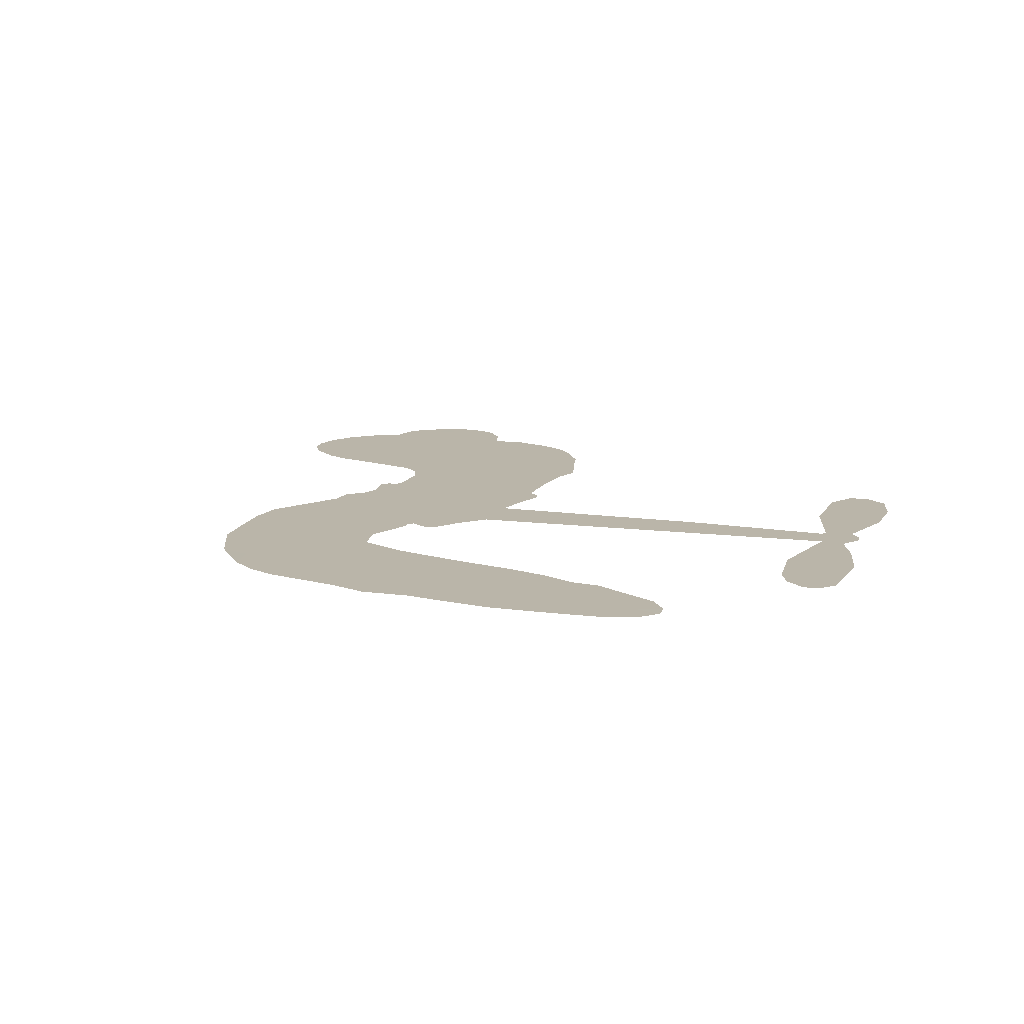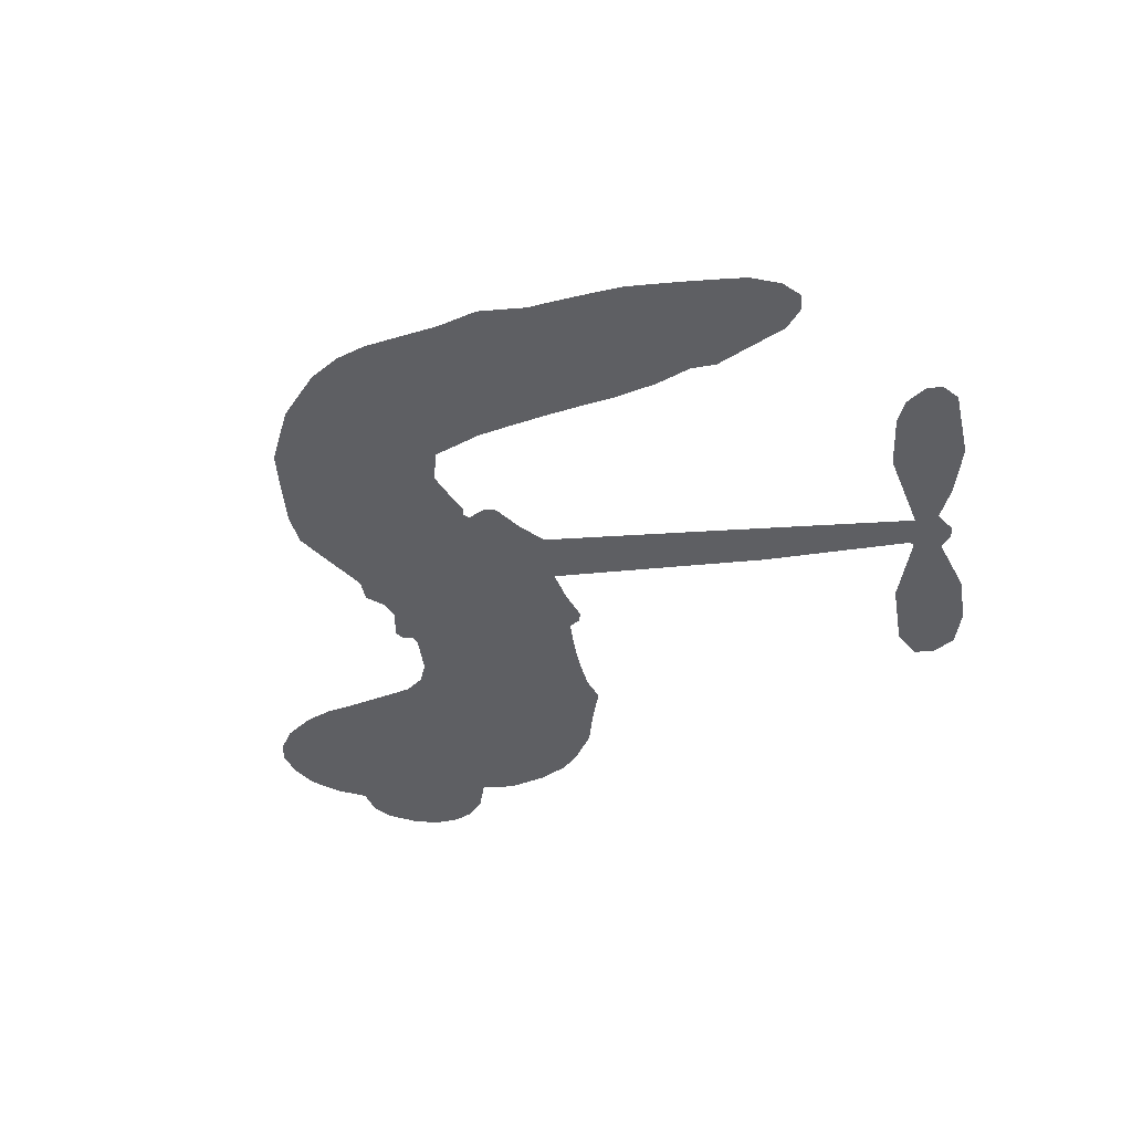
<metadata>
{"format":"obj","ext":"obj","renderer":"f3d","projection":"perspective","resolution":1024,"background":"white","views":[{"elev":13.6,"azim":36.6,"up":"+Z"},{"elev":-41.0,"azim":25.8,"up":"+Z"}]}
</metadata>
<code>
v 87.8 1012 0.2257
v 114 1055 0.2142
v 149.6 1089 0.1893
v 146.1 1130 0.1564
v 159 1163 0.1258
v 194.9 1202 0
v 229.2 1221 0.102
v 262.3 1227 0.135
v 290.2 1222 0.1547
v 324.5 1200 0.1819
v 352.1 1159 0.2241
v 400.1 1178 0.2597
v 460.7 1178 0.2811
v 508.6 1166 0.2947
v 543.2 1145 0.3046
v 585 1107 0.3194
v 650.3 1005 0.357
v 649.2 964.8 0.3705
v 687.8 817.6 0.4716
v 705.3 812.4 0.486
v 715 798.6 0.5
v 718.2 696.3 0.5272
v 1031 803.2 0.6118
v 1247 863.8 0.6795
v 1253 871.3 0.6864
v 1188 969.6 0.7179
v 1158 1075 0.7338
v 1168 1126 0.7382
v 1198 1136 0.741
v 1235 1123 0.75
v 1268 1070 0.73
v 1290 991.4 0.7164
v 1290 892.3 0.6913
v 1309 879.5 0.6867
v 1318 861.5 0.6845
v 1308 825.3 0.6806
v 1345 778.9 0.6797
v 1388 705.6 0.6797
v 1413 595.1 0.6797
v 1401 566.9 0.6797
v 1379 557.2 0.6797
v 1343 571.5 0.6797
v 1318 602.3 0.6797
v 1284 682.5 0.6797
v 1273 818.8 0.6784
v 742.3 612 0.5463
v 706.2 519.3 0.5748
v 689.7 509.8 0.5774
v 661.6 516.5 0.5876
v 655.9 506.4 0.6008
v 661.7 495.6 0.6103
v 655.4 416.4 0.669
v 681.3 372.6 0.7013
v 755.3 364.1 0.6935
v 967.9 380.3 0.5832
v 1033 381.6 0.546
v 1090 375 0.5055
v 1127 383.8 0.4795
v 1240 361.6 0.3786
v 1271 338.4 0.324
v 1281 313.9 0.25
v 1265 283 0.3476
v 1228 253.2 0.4048
v 1067 193.9 0.5381
v 932.8 171.2 0.6229
v 867.1 147.2 0.662
v 805.1 148.3 0.6969
v 693.7 137.1 0.7854
v 649.5 140.5 0.8353
v 598.6 156.4 1
v 526 203.3 0.7852
v 462.7 274.2 0.7241
v 412 398.1 0.6592
v 401.9 449.1 0.64
v 434.2 578 0.5732
v 425.4 612.5 0.5548
v 442.9 641.6 0.5366
v 444.7 670.6 0.5138
v 423.9 712.1 0.488
v 429 726.4 0.4836
v 443.8 734.1 0.475
v 444.5 747.7 0.4601
v 423.9 808.8 0.3966
v 401.1 837 0.3579
v 370.2 850 0.3262
v 218.2 845.3 0.2586
v 176.3 850.7 0.2511
v 125.6 870.9 0.2439
v 94.18 899.2 0.2394
v 80.59 925.9 0.2368
v 77.71 968.6 0.2319
v 1008 715.1 0.5994
v 1263 858 0.682
v 467.1 736.4 0.4707
v 639.3 519.7 0.5938
v 658.2 455.7 0.6381
v 444.6 712.9 0.4874
v 683.9 789.2 0.4858
v 720.9 566.7 0.5622
v 1140 766.9 0.6359
v 1274 877.2 0.688
v 1206 792.9 0.6569
v 1239 805.8 0.6682
v 434.2 691.2 0.4976
v 655.1 541.5 0.5788
v 1221 920.5 0.7066
v 1291 855.4 0.6836
v 1254 907.3 0.6984
v 1243 313.2 0.3594
v 1376 594.6 0.6797
v 469.6 780.4 0.4356
v 638.1 490.9 0.6142
v 461.6 690.8 0.5014
v 134.7 936.2 0.2382
v 267.7 1175 0.1552
v 398.2 885.4 0.3324
v 713.9 749.2 0.5019
v 685.3 537.8 0.574
v 1139 833.5 0.6416
v 1193 848.6 0.6585
v 604.5 554.6 0.5787
v 629 805 0.4567
v 487.2 652 0.5268
v 452 850.7 0.378
v 677.2 579.3 0.5604
v 1246 834.5 0.6737
v 583.1 504.9 0.6088
v 1215 826.2 0.6633
v 1183 816.9 0.6528
v 474.6 604.7 0.5563
v 1123 313.6 0.4835
v 1278 750.6 0.6798
v 1196 1094 0.7367
v 1290 941.9 0.7065
v 1401 650.4 0.6797
v 211.9 1123 0.1614
v 1173 779.9 0.6462
v 1115 349 0.4878
v 1297 786.5 0.6796
v 1056 317 0.5314
v 1183 372.5 0.436
v 1156 340.3 0.4558
v 486.4 1090 0.2996
v 677.2 214.2 0.7746
v 122.1 980.9 0.2303
v 204.3 914.5 0.2508
v 228.7 1181 0.111
v 548.9 739.6 0.4757
v 588.9 438.4 0.6496
v 1173 1022 0.7265
v 1250 947 0.709
v 177.7 1112 0.1686
v 204.6 1050 0.2103
v 205.6 1087 0.189
v 270.8 1063 0.2197
v 245.1 1097 0.1922
v 1149 222.6 0.4788
v 1201 330.1 0.4135
v 507.8 1125 0.2993
v 571.8 980.8 0.3529
v 674.2 173.6 0.8021
v 200.5 878.3 0.2536
v 291.3 848.7 0.2803
v 162.3 901.7 0.2454
v 505.3 750.1 0.4638
v 625.9 437.2 0.6517
v 605.2 382.1 0.6851
v 235.8 1064 0.2092
v 249 1000 0.2398
v 306 1115 0.2106
v 249.5 1138 0.1665
v 462.3 1130 0.2852
v 536.9 1084 0.3145
v 613.8 983 0.3597
v 749 142.4 0.7377
v 627.7 198 0.8371
v 505.4 704.3 0.4939
v 538.2 814.8 0.4282
v 279.2 1096 0.2071
v 324.1 1064 0.2406
v 616.5 1055 0.3381
v 461.5 815.7 0.4059
v 706.9 191.3 0.7629
v 737.9 250.3 0.7213
v 509.8 788.1 0.4387
v 594.6 1018 0.3449
v 665.1 889.8 0.4135
v 493.9 829.5 0.4069
v 569.8 1054 0.329
v 511.3 905.4 0.3697
v 591 913.4 0.3864
v 489.8 870 0.3811
v 612.3 946.2 0.3747
v 546 865.2 0.4007
v 449.7 916.6 0.3427
v 656.4 926.6 0.3907
v 457.1 883.6 0.3617
v 626.9 899.6 0.4009
v 590.6 872.7 0.408
v 631.8 862 0.4239
v 598.5 833.5 0.4322
v 675.6 853.4 0.4395
v 581.9 791.5 0.4521
v 645.2 834.1 0.4445
v 419.4 858.3 0.3566
v 607.4 525.3 0.5947
v 573.6 536.7 0.5908
v 553.6 594.7 0.5591
v 516.9 503.6 0.6117
v 1233 1085 0.7369
v 1206 1051 0.7299
v 1216 1006 0.722
v 182.6 971.7 0.2361
v 172.3 936.8 0.2418
v 636.9 712.6 0.5029
v 158.9 1044 0.211
v 328.9 908.8 0.2908
v 644 381.1 0.6893
v 623.9 316.2 0.7251
v 653.4 343.4 0.7096
v 617.9 349.9 0.705
v 552 345.1 0.7037
v 586.7 328 0.7171
v 683.3 287.2 0.7315
v 539.9 276.9 0.7473
v 658.5 310.6 0.7248
v 633 263.2 0.7615
v 704 330.6 0.71
v 555.6 309.3 0.7274
v 436.7 336.1 0.6901
v 586.8 274.6 0.7569
v 309.9 1159 0.1933
v 282.6 1140 0.1846
v 430.1 1152 0.2717
v 389.2 1131 0.2538
v 425 1108 0.2745
v 379.3 1075 0.2617
v 564 1126 0.3118
v 535.3 1115 0.3078
v 629.6 166.1 0.8842
v 576.7 202.1 0.8518
v 302.1 1014 0.2505
v 600.6 1081 0.3281
v 499.3 1012 0.3236
v 515.7 618.6 0.5464
v 510.7 574.6 0.5721
v 574 660.8 0.5222
v 530.3 656.2 0.5242
v 559.4 629.4 0.5395
v 607.5 602.5 0.5533
v 477.9 438.1 0.6463
v 1224 971.3 0.7155
v 1253 996.2 0.7185
v 1279 1031 0.7232
v 1243 1042 0.7269
v 150.8 964.2 0.2347
v 156.7 1004 0.2253
v 198 1009 0.2266
v 679 719.7 0.5093
v 619.5 759.3 0.4783
v 177.2 1071 0.1974
v 360.4 884.5 0.3121
v 371.2 930.2 0.3038
v 330 849.5 0.2987
v 253.6 888.9 0.2655
v 306.4 881.1 0.2851
v 282.2 921.2 0.2703
v 313.3 961.2 0.2714
v 643.7 229.4 0.7878
v 674.7 251.2 0.7543
v 602 236.5 0.7952
v 560 240.3 0.7847
v 728.9 293.6 0.7124
v 862.4 369.9 0.6428
v 742.3 328.7 0.7002
v 771.6 298.1 0.6932
v 809 366.6 0.6703
v 782.3 256.4 0.6962
v 765.6 219.2 0.7136
v 849.9 294.7 0.6548
v 780.4 335 0.6848
v 729.7 217.3 0.7373
v 787 184.5 0.7058
v 810.3 285 0.6767
v 822.1 326.5 0.666
v 837.3 184.6 0.6752
v 860.7 331.4 0.6458
v 843.9 239.4 0.6647
v 922.5 294.3 0.6146
v 806.1 224.8 0.6883
v 915.5 374.4 0.6131
v 886.1 304.2 0.6342
v 878.2 263.9 0.6426
v 913.7 333.7 0.6166
v 893.8 211.2 0.6397
v 968.4 325.1 0.5857
v 718.3 368.7 0.7027
v 349.3 1115 0.2353
v 298.9 1046 0.2374
v 271.5 1030 0.2343
v 329.5 1031 0.2548
v 356.4 1050 0.2592
v 336.8 991 0.2708
v 413.3 1020 0.2913
v 363 1014 0.2734
v 377.9 972.3 0.2928
v 413.1 942.8 0.3173
v 417.1 910.3 0.3315
v 461.1 970.3 0.3253
v 415 981.6 0.3044
v 528.9 1043 0.3226
v 490.2 1050 0.3098
v 539.8 1004 0.337
v 444.9 1064 0.291
v 456.9 1021 0.3071
v 509.1 966.3 0.3424
v 545.9 560.7 0.5786
v 515.2 539.2 0.5919
v 418.1 514.5 0.6113
v 471.4 552.2 0.5866
v 426.3 546.5 0.5936
v 452.4 523.5 0.6036
v 447.3 475.7 0.628
v 584.4 579.7 0.5663
v 636.3 577 0.5645
v 654.9 616.8 0.5454
v 437.6 429.9 0.6483
v 509.5 323.4 0.7103
v 123.4 1020 0.2217
v 678.7 754.7 0.4951
v 581.5 755.5 0.472
v 548.1 776.6 0.4535
v 590.1 711 0.4968
v 648.7 779.6 0.4769
v 254.5 847.5 0.2675
v 338.6 938 0.2876
v 283.6 985.2 0.2543
v 253.1 956.9 0.2533
v 219.6 977.5 0.2406
v 874.4 181.3 0.6543
v 923.9 247.9 0.6182
v 348.4 1083 0.2449
v 413.2 1076 0.2761
v 481.6 939 0.3446
v 487.7 476 0.6271
v 533.4 445.9 0.6437
v 409.8 481.9 0.6271
v 697.2 609.9 0.5475
v 711.2 648.7 0.5353
v 614.5 639.7 0.5342
v 657 662.3 0.5264
v 647.5 743.5 0.4925
v 550.3 698.5 0.4999
v 240.3 923.9 0.2572
v 936.2 210.4 0.6153
v 1000 181.6 0.5793
v 997.6 250.8 0.5739
v 966.6 176.2 0.6006
v 978.1 213.9 0.5895
v 1022 217.7 0.5625
v 960.8 244.7 0.5968
v 973.2 284 0.5858
v 1053 263.2 0.538
v 1011 309.7 0.561
v 1029 343.5 0.5482
v 1063 351.9 0.525
v 1000 380.6 0.5649
v 875 663.5 0.5668
v 874.4 749.6 0.5732
v 684.3 680.5 0.5228
v 616.2 677.4 0.5162
v 1058 228.2 0.5385
v 1107 255.8 0.5021
v 1108 208 0.5102
v 1168 292.5 0.4493
v 994.7 346.8 0.569
v 808.6 637.7 0.5522
v 1134 280.4 0.4787
v 1189 237.8 0.4437
v 1160 257.9 0.4618
v 1198 273.2 0.4252
v 796.3 722.9 0.5547
v 735.6 669.4 0.5374
v 757.3 709.6 0.5441
v 1352 638.7 0.6797
v 1370 672.3 0.6797
v 1331 715.5 0.6797
v 1301 642.4 0.6797
v 1329 672.6 0.6797
v 197.3 1159 0.1157
v 602.6 473.5 0.6274
v 562.7 472.2 0.6288
v 551.6 902.3 0.3826
v 563.2 941.2 0.3671
v 563.4 837 0.4213
v 494.2 238.6 0.7518
v 501.2 276.6 0.7348
v 944.6 352.6 0.5978
v 467.9 383 0.6725
v 512.2 369.4 0.685
v 556.1 393.9 0.6748
v 500 406.3 0.6639
v 585.8 407.1 0.6685
v 531.5 414.4 0.6614
v 1021 277.1 0.5572
v 1088 291.2 0.5116
v 1090 325.5 0.5075
v 789.7 678.5 0.5506
v 775.4 624.9 0.5468
v 832.8 673.7 0.5592
v 835.4 736.3 0.564
v 941.3 689.3 0.5828
v 862.5 703.8 0.5674
v 908.1 676.4 0.5747
v 952.5 776.4 0.5922
v 909.6 721.5 0.5786
v 952.7 732.1 0.5888
v 913.4 763 0.5826
v 974.4 702.2 0.591
v 1367 742.2 0.6797
v 1317 751.9 0.6797
v 1281 716.6 0.6797
v 526.7 937.2 0.3594
v 424.3 367.1 0.6737
v 475.5 344.1 0.6931
v 449.6 305.2 0.7075
v 482.6 304.3 0.7149
v 765.6 656.2 0.545
v 1085 818.3 0.6259
v 1119 799.8 0.6334
v 1074 741 0.6169
v 1107 753.9 0.6262
v 1078 779.9 0.6213
v 1040 764 0.6111
v 991.5 789.8 0.6019
v 988.3 750 0.5981
v 749.8 187.6 0.7309
v 719 159.9 0.7601
f 112 206 391
f 186 160 174
f 75 130 76
f 203 122 201
f 105 121 206
f 45 107 93
f 51 50 112
f 123 78 77
f 89 88 114
f 125 118 99
f 1 91 145
f 162 164 87
f 25 108 106
f 43 42 110
f 80 79 97
f 126 93 24
f 58 138 142
f 179 299 180
f 128 129 102
f 105 125 325
f 52 166 167
f 143 159 172
f 240 176 70
f 142 138 131
f 176 240 161
f 223 231 219
f 59 158 109
f 95 112 50
f 117 21 98
f 113 94 97
f 97 104 113
f 104 78 113
f 349 383 22
f 166 112 391
f 105 95 49
f 74 73 327
f 51 112 96
f 82 94 111
f 107 34 101
f 52 218 53
f 323 345 322
f 203 260 122
f 90 89 114
f 167 221 218
f 145 256 257
f 91 90 114
f 298 232 170
f 98 19 334
f 282 183 437
f 77 76 130
f 4 3 152
f 152 5 4
f 56 365 366
f 45 126 103
f 115 9 8
f 8 7 147
f 45 139 36
f 106 151 252
f 147 7 6
f 381 158 375
f 114 145 91
f 246 208 245
f 136 154 156
f 10 9 115
f 19 122 334
f 205 83 124
f 17 174 18
f 84 205 116
f 165 111 94
f 182 83 111
f 162 146 164
f 239 15 159
f 206 207 127
f 129 137 102
f 236 234 235
f 350 250 326
f 172 159 14
f 180 302 342
f 126 45 93
f 322 318 320
f 239 238 15
f 211 150 212
f 5 152 390
f 136 152 154
f 25 93 101
f 31 30 210
f 107 45 36
f 124 192 197
f 161 183 144
f 119 430 137
f 120 119 129
f 296 364 376
f 359 361 355
f 287 274 285
f 363 373 406
f 276 285 281
f 50 49 95
f 53 218 220
f 275 54 297
f 49 48 118
f 126 128 103
f 274 287 294
f 58 57 138
f 78 123 113
f 407 406 131
f 118 105 49
f 375 158 142
f 68 161 69
f 61 109 62
f 421 139 132
f 109 60 59
f 166 52 96
f 423 394 160
f 60 109 61
f 348 349 351
f 85 84 116
f 141 58 142
f 162 87 86
f 43 110 385
f 134 32 151
f 386 385 135
f 110 42 41
f 110 135 385
f 102 103 128
f 57 366 407
f 40 110 41
f 40 39 110
f 421 387 420
f 119 137 129
f 141 158 59
f 37 36 139
f 105 206 95
f 47 118 48
f 94 81 97
f 95 206 112
f 430 433 432
f 432 100 430
f 413 416 369
f 82 81 94
f 177 165 94
f 98 20 19
f 98 21 20
f 97 79 104
f 63 62 109
f 108 151 106
f 117 330 259
f 210 133 211
f 93 107 101
f 83 82 111
f 259 22 117
f 348 99 46
f 47 99 118
f 24 93 25
f 132 139 45
f 35 34 107
f 126 24 128
f 101 34 33
f 118 125 105
f 130 123 77
f 115 8 147
f 128 24 120
f 108 101 33
f 27 133 28
f 108 33 134
f 255 253 254
f 185 111 165
f 28 133 29
f 133 30 29
f 129 128 120
f 110 39 135
f 159 15 14
f 145 114 256
f 193 160 394
f 101 108 25
f 389 388 385
f 36 35 107
f 168 154 153
f 81 80 97
f 372 373 363
f 151 108 134
f 214 114 164
f 145 257 329
f 163 265 335
f 179 233 171
f 390 6 5
f 147 390 171
f 113 123 177
f 177 123 248
f 209 346 392
f 397 396 225
f 261 154 152
f 27 150 211
f 253 252 151
f 152 136 390
f 3 2 216
f 168 169 300
f 261 152 3
f 168 156 154
f 261 153 154
f 234 236 172
f 179 156 155
f 147 171 115
f 64 374 372
f 375 380 381
f 141 142 158
f 142 131 375
f 172 14 13
f 143 173 239
f 308 205 197
f 196 198 187
f 283 175 67
f 161 144 176
f 264 266 163
f 214 146 213
f 85 262 264
f 262 85 116
f 114 88 164
f 87 164 88
f 177 94 113
f 332 148 331
f 112 166 96
f 166 149 403
f 346 209 345
f 223 219 221
f 169 168 153
f 155 156 168
f 265 162 86
f 162 265 146
f 179 180 170
f 11 10 232
f 136 156 171
f 171 156 179
f 12 234 13
f 172 13 234
f 173 311 189
f 189 311 313
f 16 173 189
f 200 198 199
f 288 280 284
f 183 282 144
f 270 184 224
f 70 176 241
f 245 248 123
f 148 165 177
f 188 194 192
f 188 182 185
f 179 155 299
f 179 170 233
f 299 300 242
f 301 302 180
f 188 192 124
f 17 181 186
f 83 182 124
f 438 161 68
f 437 283 279
f 288 290 286
f 220 226 228
f 332 165 148
f 188 185 178
f 17 186 174
f 189 186 181
f 174 193 18
f 185 182 111
f 202 187 200
f 182 188 124
f 16 189 243
f 311 173 312
f 189 313 186
f 194 190 192
f 18 193 196
f 194 188 178
f 190 195 197
f 160 193 174
f 198 196 193
f 122 204 201
f 393 194 199
f 160 313 316
f 304 314 343
f 190 197 192
f 198 193 191
f 197 195 308
f 199 191 393
f 198 191 199
f 395 194 178
f 198 200 187
f 201 200 199
f 204 19 202
f 395 199 194
f 201 395 203
f 332 178 185
f 204 202 200
f 260 331 333
f 201 204 200
f 19 204 122
f 83 205 84
f 197 205 124
f 207 206 121
f 206 127 391
f 324 317 207
f 130 320 246
f 250 350 249
f 123 130 245
f 127 207 209
f 207 121 324
f 30 133 210
f 133 27 211
f 150 26 212
f 210 211 255
f 252 212 26
f 253 255 212
f 146 354 339
f 258 153 216
f 146 214 164
f 256 214 213
f 353 247 333
f 348 46 349
f 2 1 329
f 216 257 258
f 307 263 308
f 354 267 338
f 52 167 218
f 221 220 218
f 221 167 223
f 269 270 227
f 219 226 220
f 53 220 228
f 167 222 223
f 219 220 221
f 402 400 404
f 328 225 229
f 222 229 223
f 269 227 271
f 226 227 224
f 224 273 228
f 397 72 396
f 71 70 241
f 227 226 219
f 226 224 228
f 223 229 231
f 144 269 176
f 273 224 184
f 297 53 228
f 399 251 327
f 231 229 225
f 400 402 399
f 426 427 425
f 71 241 272
f 219 231 227
f 10 115 232
f 233 115 171
f 170 232 233
f 115 233 232
f 11 235 12
f 234 12 235
f 11 232 298
f 236 143 172
f 235 11 298
f 235 237 343
f 299 301 180
f 237 302 304
f 143 239 159
f 173 16 238
f 173 238 239
f 70 69 240
f 161 240 69
f 176 269 271
f 271 231 272
f 338 268 337
f 262 263 217
f 314 312 143
f 189 181 243
f 316 313 244
f 246 245 130
f 249 248 245
f 319 322 321
f 318 207 317
f 250 249 208
f 215 260 333
f 249 245 208
f 248 247 353
f 250 208 324
f 247 248 249
f 325 250 324
f 325 326 250
f 230 399 424
f 400 222 401
f 106 252 26
f 253 151 32
f 255 254 31
f 212 252 253
f 210 255 31
f 253 32 254
f 212 255 211
f 214 256 114
f 257 256 213
f 257 213 258
f 216 2 329
f 339 258 213
f 169 153 258
f 330 117 98
f 326 351 350
f 331 260 203
f 259 330 352
f 3 216 261
f 153 261 216
f 263 262 116
f 266 264 262
f 310 304 305
f 301 242 303
f 265 266 267
f 266 262 217
f 267 266 217
f 265 163 266
f 268 267 217
f 268 338 267
f 263 336 217
f 268 303 337
f 270 269 144
f 227 231 271
f 270 144 282
f 227 270 224
f 272 231 225
f 176 271 241
f 272 225 396
f 241 271 272
f 184 278 276
f 228 273 275
f 276 284 285
f 285 274 277
f 273 276 275
f 284 276 278
f 184 276 273
f 54 275 281
f 175 283 437
f 276 281 275
f 279 184 282
f 278 184 279
f 437 279 282
f 290 288 284
f 376 398 296
f 277 54 281
f 282 184 270
f 438 183 161
f 66 286 67
f 67 286 283
f 279 290 278
f 284 280 285
f 285 280 287
f 277 281 285
f 340 65 295
f 278 290 284
f 292 287 280
f 294 287 292
f 340 286 66
f 341 293 295
f 292 280 293
f 358 359 355
f 279 283 290
f 286 290 283
f 293 280 288
f 291 294 398
f 294 292 289
f 295 293 288
f 289 292 293
f 294 289 296
f 294 291 274
f 340 288 286
f 293 341 289
f 361 362 341
f 365 376 364
f 342 170 180
f 275 297 228
f 237 235 298
f 300 299 155
f 301 299 242
f 168 300 155
f 337 300 169
f 242 337 303
f 342 302 237
f 305 301 303
f 311 312 244
f 336 303 268
f 307 310 306
f 301 305 302
f 305 303 306
f 303 336 306
f 304 302 305
f 307 306 263
f 305 306 310
f 308 263 116
f 307 195 309
f 308 116 205
f 195 307 308
f 309 344 316
f 309 244 315
f 307 309 310
f 315 310 309
f 312 173 143
f 313 311 244
f 314 143 236
f 315 312 314
f 244 309 316
f 186 313 160
f 343 314 236
f 315 314 304
f 315 304 310
f 244 312 315
f 344 309 195
f 393 394 423
f 208 246 317
f 318 317 246
f 75 320 130
f 207 318 209
f 323 251 345
f 320 318 246
f 320 321 322
f 322 319 323
f 320 75 321
f 318 322 209
f 347 74 323
f 327 323 74
f 317 324 208
f 325 324 121
f 105 325 121
f 326 325 125
f 348 326 125
f 350 247 249
f 230 425 399
f 323 327 251
f 427 397 328
f 73 399 327
f 145 329 1
f 216 329 257
f 334 330 98
f 215 352 260
f 332 331 203
f 331 148 333
f 178 332 203
f 332 185 165
f 353 333 148
f 371 247 350
f 122 260 334
f 334 260 352
f 336 263 306
f 265 86 335
f 268 217 336
f 300 337 242
f 337 169 338
f 169 258 339
f 265 354 146
f 146 339 213
f 169 339 338
f 65 340 66
f 288 340 295
f 65 355 295
f 341 295 355
f 237 298 342
f 170 342 298
f 235 343 236
f 304 343 237
f 195 190 344
f 423 344 190
f 346 345 251
f 322 345 209
f 399 425 400
f 391 392 149
f 99 348 125
f 323 319 347
f 413 410 368
f 259 370 22
f 215 351 370
f 326 348 351
f 371 333 247
f 370 351 349
f 371 215 333
f 259 352 215
f 334 352 330
f 148 177 353
f 248 353 177
f 267 354 265
f 339 354 338
f 360 363 357
f 289 341 362
f 357 359 360
f 358 356 359
f 364 140 365
f 360 359 356
f 355 65 358
f 361 359 357
f 356 64 360
f 364 405 140
f 361 357 362
f 355 361 341
f 357 363 405
f 289 362 296
f 360 64 372
f 374 157 373
f 296 362 364
f 362 357 405
f 366 365 140
f 398 376 55
f 366 140 407
f 56 366 57
f 417 415 418
f 365 56 367
f 428 384 383
f 22 370 349
f 215 370 259
f 350 351 371
f 215 371 351
f 373 157 380
f 363 360 372
f 378 375 131
f 373 378 406
f 372 374 373
f 381 380 379
f 365 367 376
f 55 376 367
f 377 410 408
f 46 383 349
f 406 378 131
f 373 380 378
f 63 381 379
f 380 375 378
f 157 379 380
f 63 109 381
f 158 381 109
f 408 382 384
f 22 383 384
f 386 135 38
f 377 408 428
f 428 46 409
f 385 386 389
f 387 386 38
f 389 44 388
f 421 420 37
f 422 44 387
f 386 387 389
f 43 385 388
f 44 389 387
f 171 390 136
f 6 390 147
f 392 391 127
f 166 391 149
f 209 392 127
f 149 392 346
f 394 393 191
f 190 194 393
f 193 394 191
f 423 160 316
f 203 395 178
f 199 395 201
f 272 396 71
f 222 328 229
f 328 397 225
f 291 398 55
f 294 296 398
f 400 328 222
f 401 222 167
f 399 402 251
f 167 403 401
f 404 149 346
f 404 400 401
f 346 251 402
f 166 403 167
f 404 403 149
f 404 401 403
f 346 402 404
f 140 405 363
f 362 405 364
f 407 131 138
f 363 406 140
f 407 138 57
f 140 406 407
f 410 377 368
f 413 411 410
f 428 408 384
f 382 408 410
f 413 414 416
f 382 410 411
f 369 411 413
f 416 414 412
f 436 434 435
f 413 368 414
f 417 416 412
f 92 436 419
f 418 369 416
f 417 419 436
f 139 421 37
f 417 418 416
f 417 412 419
f 387 38 420
f 422 421 132
f 344 423 316
f 421 422 387
f 393 423 190
f 72 397 427
f 399 73 424
f 400 425 328
f 425 427 328
f 425 230 426
f 72 427 426
f 46 428 383
f 377 428 409
f 119 429 430
f 137 430 100
f 432 433 431
f 429 23 433
f 434 431 433
f 433 430 429
f 434 433 23
f 415 417 436
f 92 431 434
f 434 436 92
f 434 23 435
f 415 436 435
f 437 183 438
f 68 175 438
f 437 438 175

</code>
